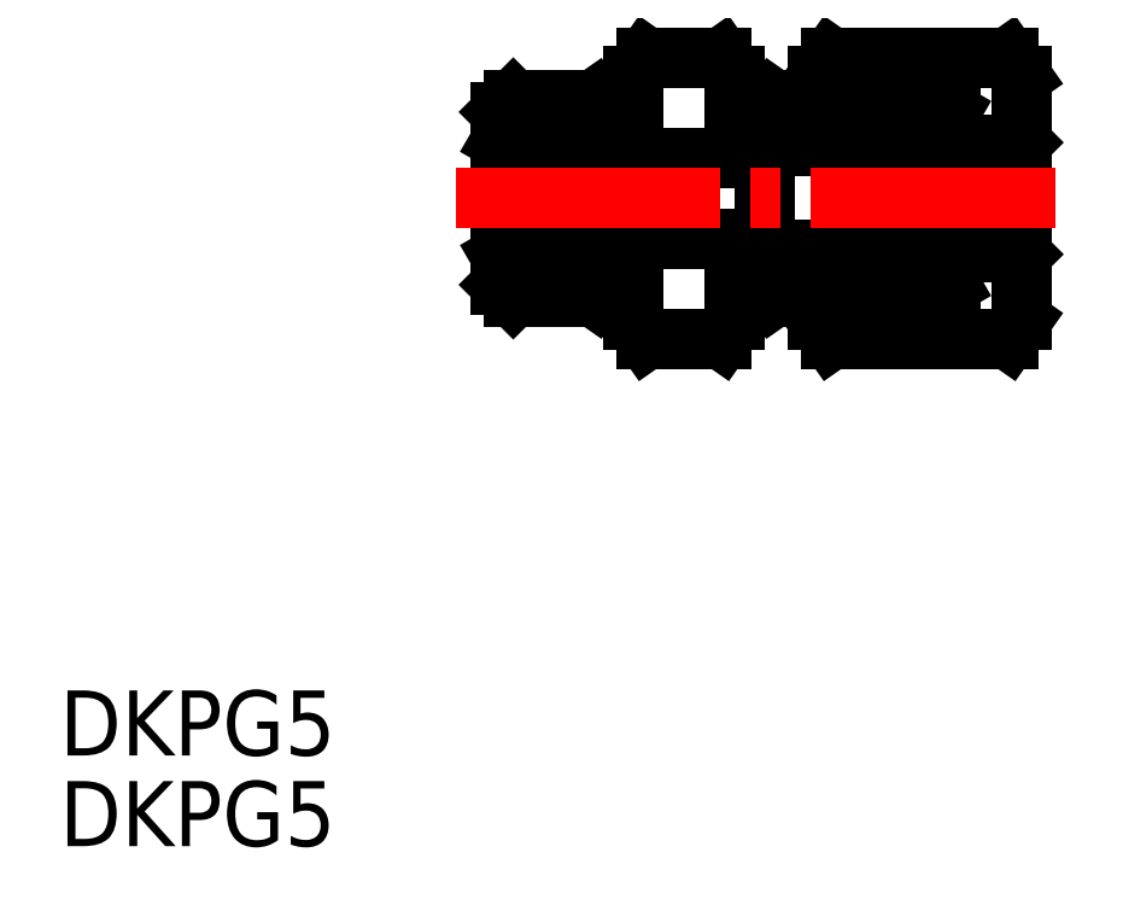
<metadata>
{"format":"dxf","ext":"dxf","renderer":"ezdxf+matplotlib","layout":"modelspace","background":"white","min_lineweight":24,"dpi":150}
</metadata>
<code>
0
SECTION
2
ENTITIES
0
TEXT
8
0
10
90.44
20
147.4
30
0
40
3.2
1
DKPG5
0
TEXT
8
0
10
90.44
20
143
30
0
40
3.2
1
DKPG5
0
LINE
8
0
10
123.7
20
180.9
30
0
11
123
21
181.8
31
0
0
LINE
8
0
10
123.7
20
168.9
30
0
11
123
21
167.9
31
0
0
LINE
8
0
10
123
20
181.8
30
0
11
119.3
21
181.8
31
0
0
LINE
8
0
10
123
20
167.9
30
0
11
119.3
21
167.9
31
0
0
LINE
8
0
10
129.7
20
177.5
30
0
11
129.7
21
172.2
31
0
0
LINE
8
0
10
135.2
20
177.5
30
0
11
135.2
21
172.2
31
0
0
LINE
8
0
10
137.6
20
177.4
30
0
11
137.6
21
172.3
31
0
0
LINE
8
0
10
137.8
20
180.9
30
0
11
137.8
21
168.9
31
0
0
LINE
8
0
10
125.2
20
177.4
30
0
11
125.2
21
172.3
31
0
0
ARC
8
0
10
132.4
20
175.8
30
0
40
4.5
50
281.4
51
307.7
0
LINE
8
0
10
135.2
20
172.3
30
0
11
129.7
21
172.3
31
0
0
LINE
8
0
10
134.3
20
170.6
30
0
11
128.4
21
170.6
31
0
0
LINE
8
0
10
137.1
20
167.9
30
0
11
128.4
21
167.9
31
0
0
LINE
8
0
10
134.3
20
170.6
30
0
11
133.2
21
170
31
0
0
LINE
8
0
10
129.7
20
172.3
30
0
11
125.2
21
172.3
31
0
0
LINE
8
0
10
125.2
20
170.6
30
0
11
125.6
21
170
31
0
0
LINE
8
0
10
123.7
20
170.6
30
0
11
130.2
21
170.6
31
0
0
LINE
8
0
10
123.7
20
170.6
30
0
11
123.7
21
168.9
31
0
0
LINE
8
0
10
125.2
20
172.9
30
0
11
117.2
21
172.9
31
0
0
LINE
8
0
10
127.8
20
170
30
0
11
127.8
21
168.9
31
0
0
LINE
8
0
10
127.8
20
168.9
30
0
11
128.4
21
167.9
31
0
0
ARC
8
0
10
132.4
20
175.8
30
0
40
4.5
50
232.3
51
258.6
0
LINE
8
0
10
133.2
20
170
30
0
11
127.8
21
170
31
0
0
LINE
8
0
10
130.2
20
170.6
30
0
11
129.6
21
170
31
0
0
LINE
8
0
10
127.8
20
170
30
0
11
128.4
21
170.6
31
0
0
LINE
8
0
10
129.6
20
170
30
0
11
125.6
21
170
31
0
0
LINE
8
0
10
130.2
20
171.9
30
0
11
130.2
21
170.6
31
0
0
LINE
8
0
10
131.5
20
171.4
30
0
11
133.3
21
171.4
31
0
0
LINE
8
0
10
137.8
20
168.9
30
0
11
137.1
21
167.9
31
0
0
LINE
8
0
10
137.6
20
172.3
30
0
11
137.8
21
172.1
31
0
0
LINE
8
0
10
134.3
20
171.4
30
0
11
134.3
21
170.6
31
0
0
LINE
8
0
10
134.3
20
171.4
30
0
11
135
21
172.1
31
0
0
LINE
8
0
10
137.6
20
172.3
30
0
11
135.2
21
172.3
31
0
0
ARC
8
0
10
132.4
20
173.9
30
0
40
4.5
50
52.33
51
78.65
0
LINE
8
0
10
129.7
20
177.4
30
0
11
135.2
21
177.4
31
0
0
LINE
8
0
10
134.3
20
179.1
30
0
11
133.2
21
179.7
31
0
0
LINE
8
0
10
137.1
20
181.8
30
0
11
128.4
21
181.8
31
0
0
LINE
8
0
10
128.4
20
179.1
30
0
11
134.3
21
179.1
31
0
0
LINE
8
0
10
129.7
20
177.4
30
0
11
125.2
21
177.4
31
0
0
LINE
8
0
10
125.2
20
179.1
30
0
11
125.6
21
179.7
31
0
0
LINE
8
0
10
130.2
20
179.1
30
0
11
123.7
21
179.1
31
0
0
LINE
8
0
10
123.7
20
179.1
30
0
11
123.7
21
180.9
31
0
0
LINE
8
0
10
125.2
20
176.9
30
0
11
117.2
21
176.9
31
0
0
LINE
8
0
10
127.8
20
180.9
30
0
11
127.8
21
179.7
31
0
0
ARC
8
0
10
132.4
20
173.9
30
0
40
4.5
50
101.4
51
127.7
0
LINE
8
0
10
133.2
20
179.7
30
0
11
127.8
21
179.7
31
0
0
LINE
8
0
10
130.2
20
179.1
30
0
11
129.6
21
179.7
31
0
0
LINE
8
0
10
127.8
20
179.7
30
0
11
128.4
21
179.1
31
0
0
LINE
8
0
10
129.6
20
179.7
30
0
11
125.6
21
179.7
31
0
0
LINE
8
0
10
131.5
20
178.4
30
0
11
133.3
21
178.4
31
0
0
LINE
8
0
10
130.2
20
179.1
30
0
11
130.2
21
177.8
31
0
0
LINE
8
0
10
127.8
20
180.9
30
0
11
128.4
21
181.8
31
0
0
LINE
8
0
10
137.6
20
177.4
30
0
11
137.8
21
177.6
31
0
0
LINE
8
0
10
134.3
20
178.4
30
0
11
135
21
177.6
31
0
0
LINE
8
0
10
134.3
20
179.1
30
0
11
134.3
21
178.4
31
0
0
LINE
8
0
10
137.6
20
177.4
30
0
11
135.2
21
177.4
31
0
0
LINE
8
0
10
137.8
20
180.9
30
0
11
137.1
21
181.8
31
0
0
LINE
8
0
10
117.2
20
172.3
30
0
11
117.2
21
177.4
31
0
0
LINE
8
0
10
112.7
20
172.3
30
0
11
112.7
21
177.4
31
0
0
LINE
8
0
10
112.8
20
179.7
30
0
11
116.7
21
179.7
31
0
0
LINE
8
0
10
118.7
20
179.1
30
0
11
112.2
21
179.1
31
0
0
LINE
8
0
10
112.7
20
177.4
30
0
11
117.2
21
177.4
31
0
0
LINE
8
0
10
118.7
20
179.1
30
0
11
118.7
21
180.9
31
0
0
LINE
8
0
10
117.2
20
179.1
30
0
11
116.7
21
179.7
31
0
0
LINE
8
0
10
112.2
20
177.7
30
0
11
112.2
21
179.1
31
0
0
LINE
8
0
10
112.2
20
179.1
30
0
11
112.8
21
179.7
31
0
0
LINE
8
0
10
112.2
20
170.6
30
0
11
112.2
21
172
31
0
0
LINE
8
0
10
112.7
20
172.3
30
0
11
117.2
21
172.3
31
0
0
LINE
8
0
10
112.8
20
170
30
0
11
116.7
21
170
31
0
0
LINE
8
0
10
112.2
20
170.6
30
0
11
118.7
21
170.6
31
0
0
LINE
8
0
10
118.7
20
170.6
30
0
11
118.7
21
168.9
31
0
0
LINE
8
0
10
117.2
20
170.6
30
0
11
116.7
21
170
31
0
0
LINE
8
0
10
112.2
20
170.6
30
0
11
112.8
21
170
31
0
0
LINE
8
0
10
118.7
20
180.9
30
0
11
119.3
21
181.8
31
0
0
LINE
8
0
10
118.7
20
168.9
30
0
11
119.3
21
167.9
31
0
0
LINE
8
0
10
112.7
20
177.4
30
0
11
112.2
21
177.7
31
0
0
LINE
8
0
10
112.7
20
172.3
30
0
11
112.2
21
172
31
0
0
LINE
8
0
10
112.2
20
177.7
30
0
11
112.2
21
172
31
0
0
LINE
8
CENTER
10
109.9
20
174.9
30
0
11
139.5
21
174.9
31
0
0
VIEWPORT
8
0
10
5.614
20
3.902
30
0
40
9.313
41
6.293
68
     1
69
     1
0
VIEWPORT
8
0
10
5.614
20
3.902
30
0
40
8.982
41
6.243
68
     2
69
     2
0
ENDSEC
0
EOF

</code>
